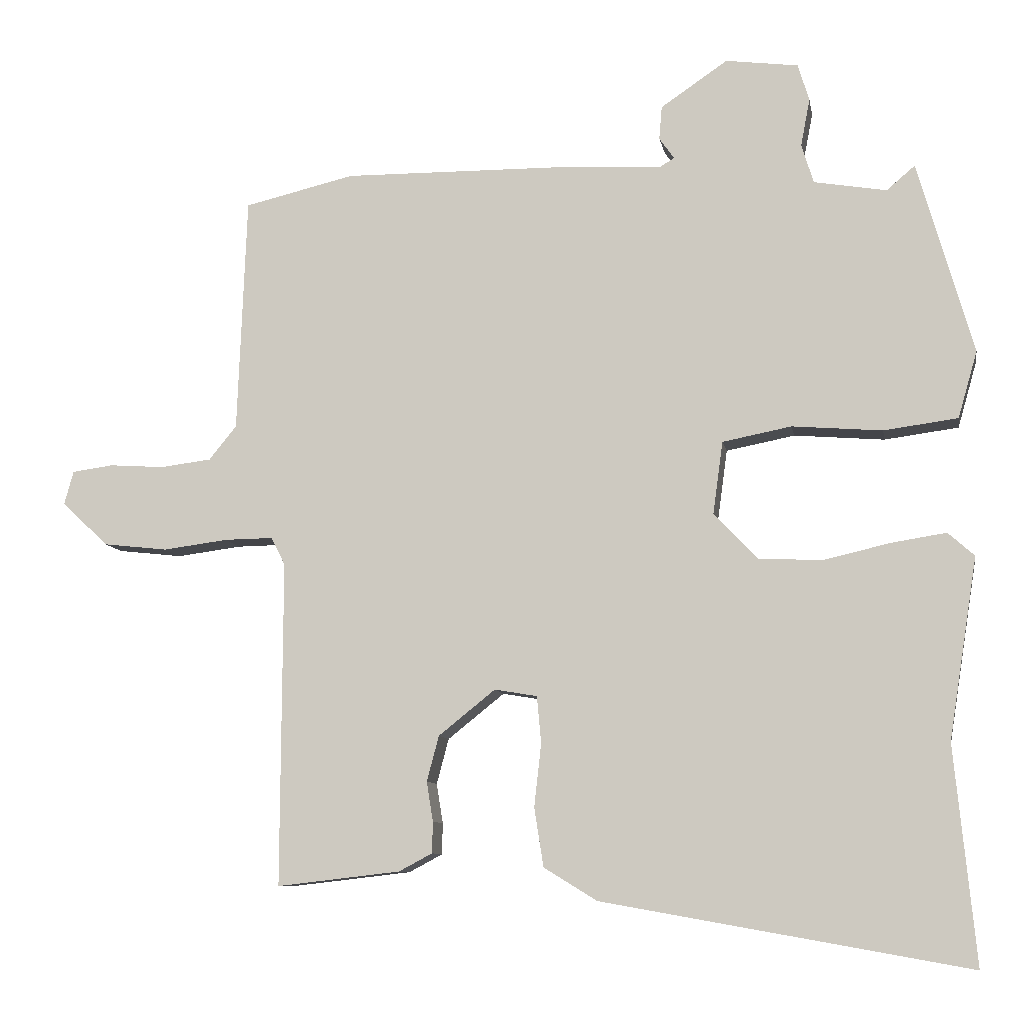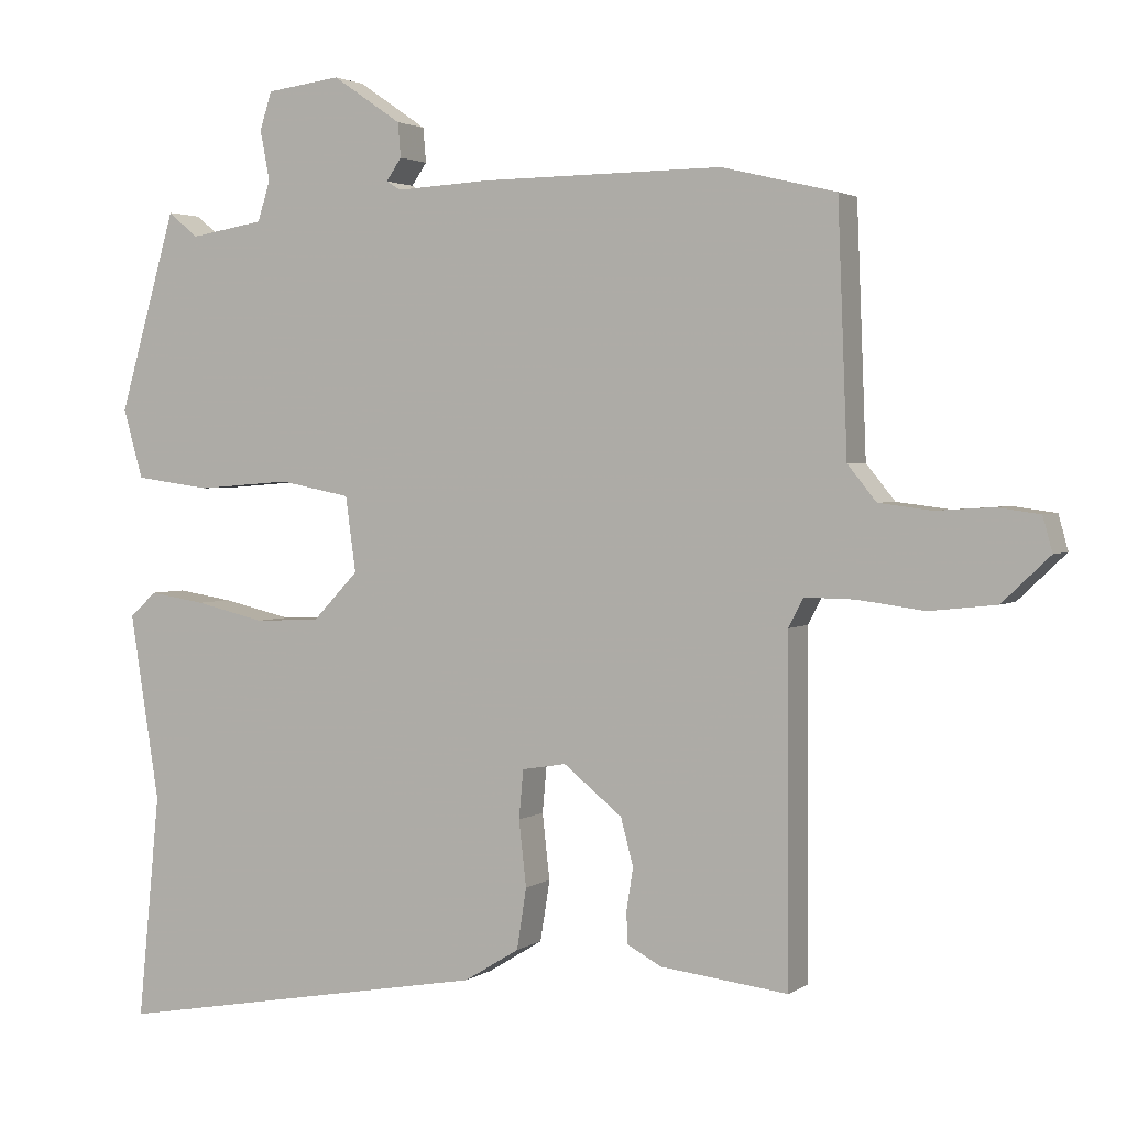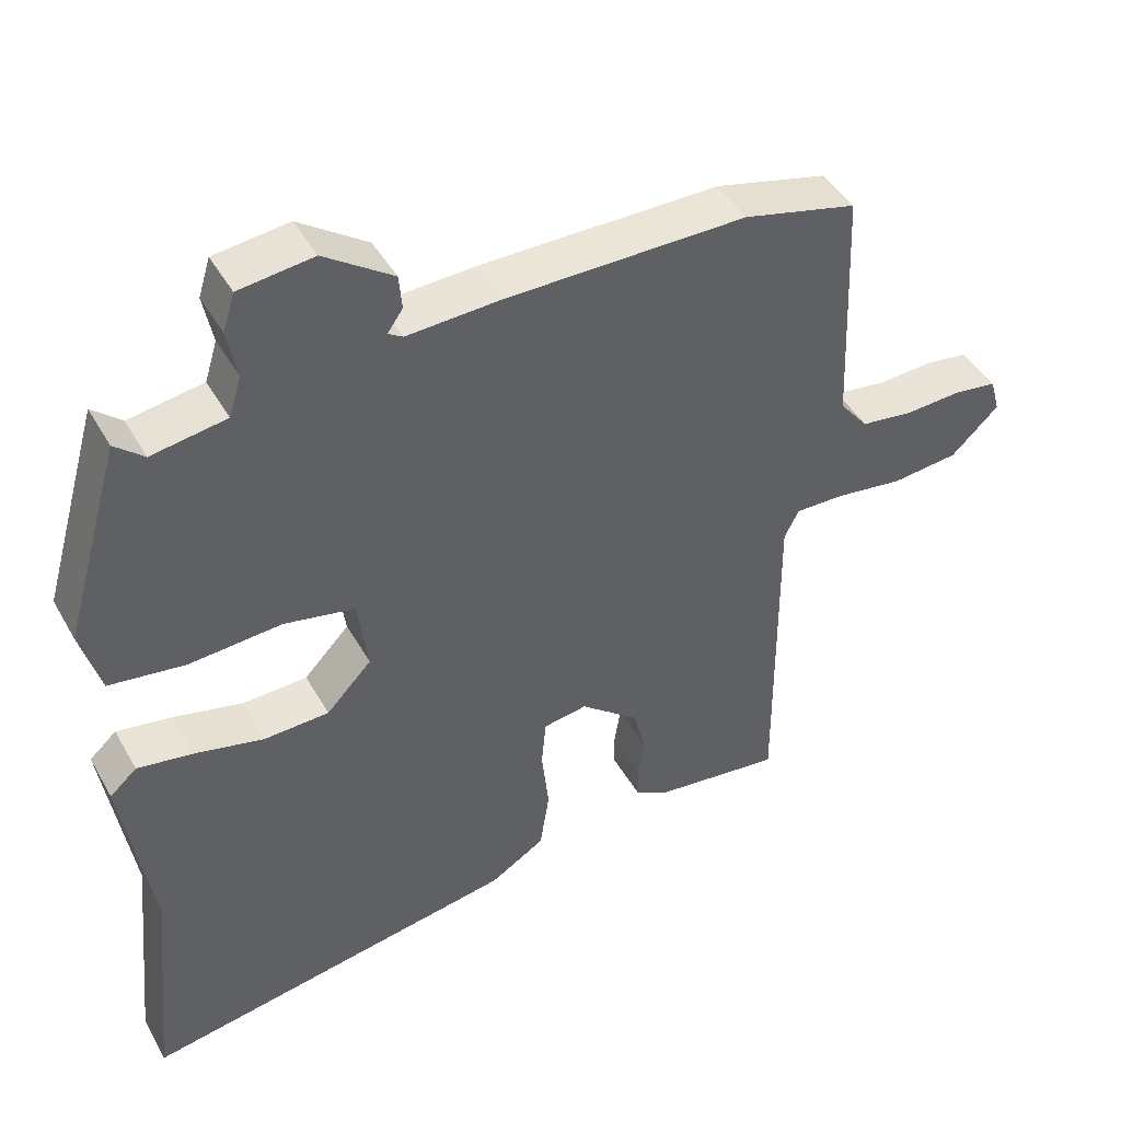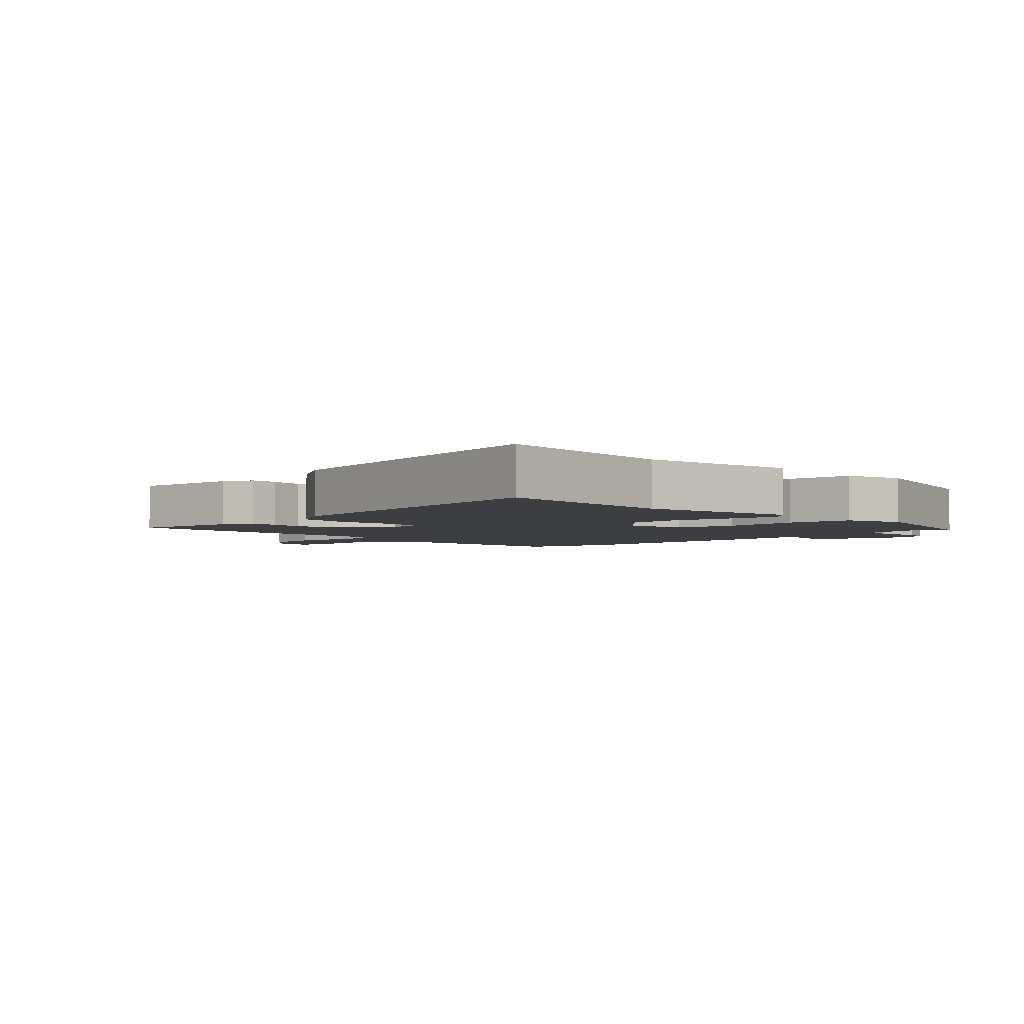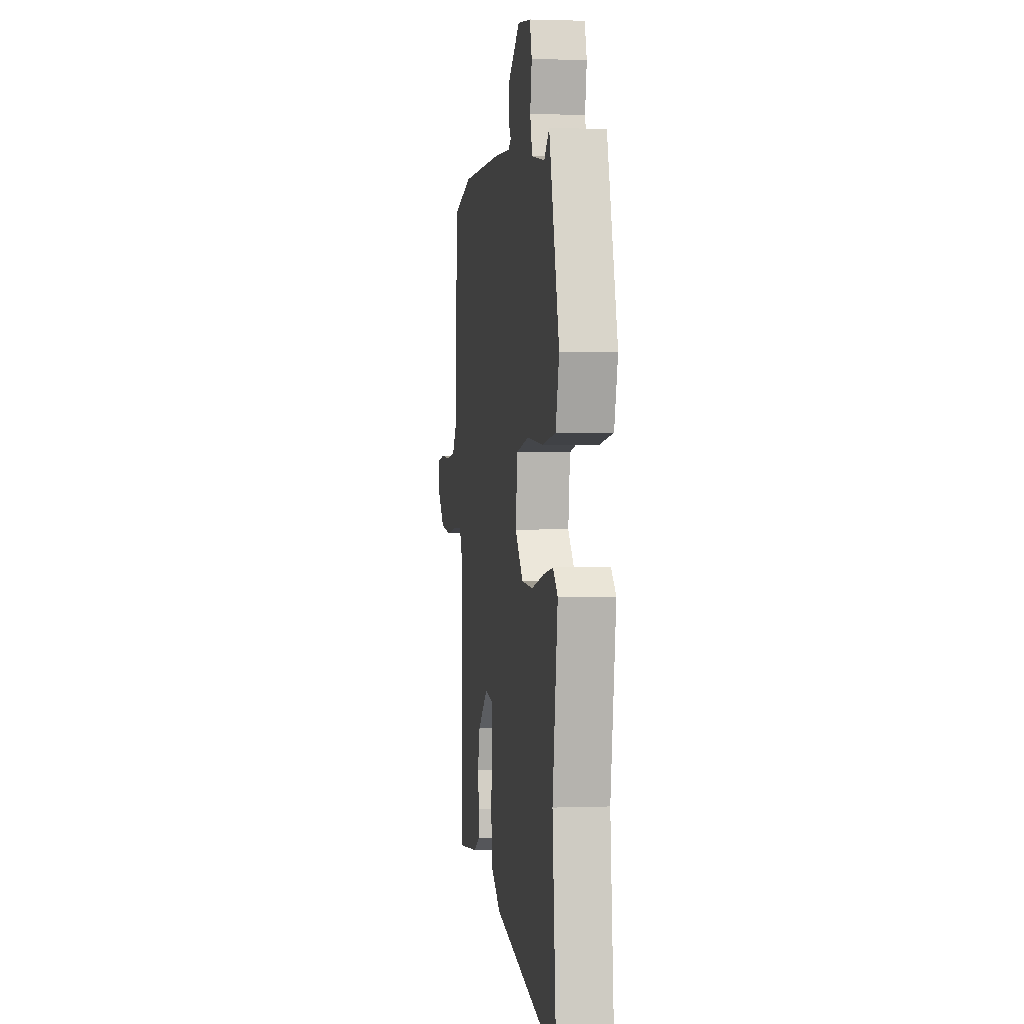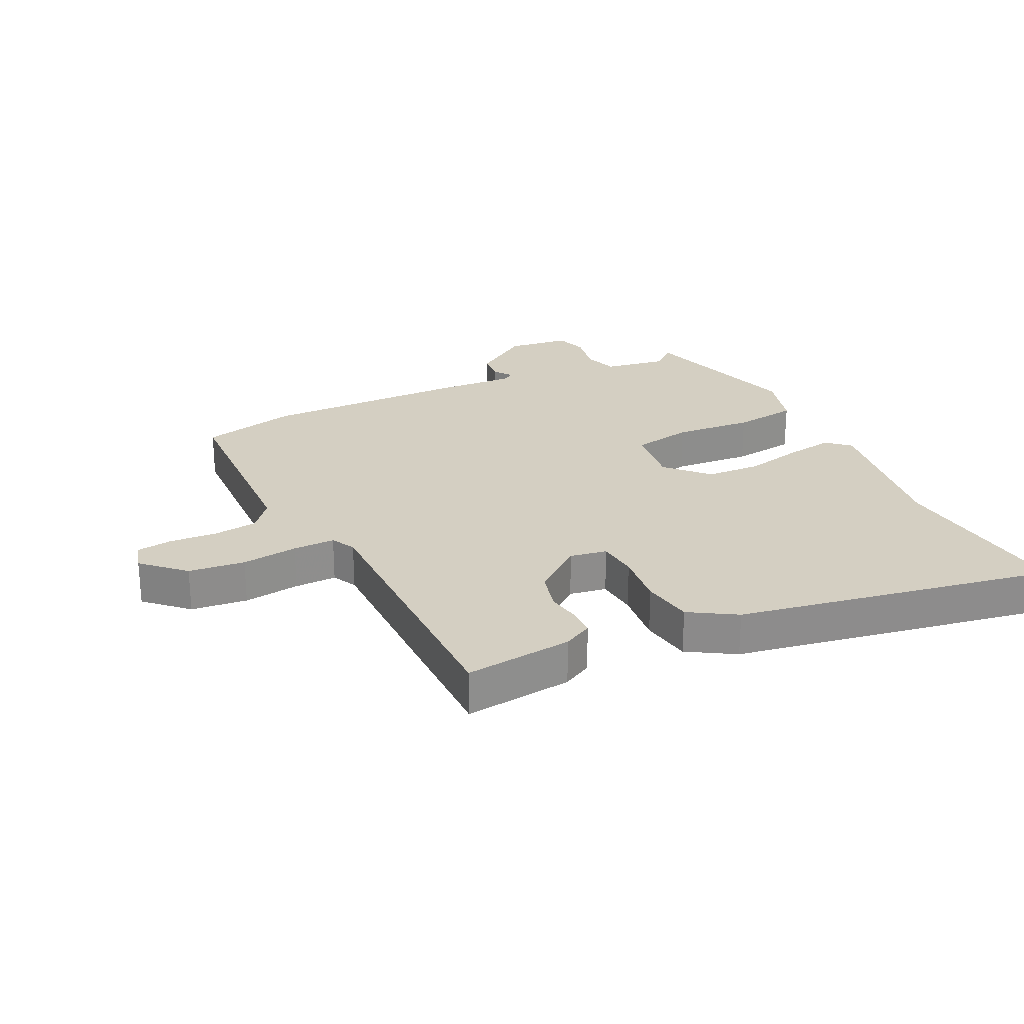
<metadata>
{"format":"obj","ext":"obj","renderer":"f3d","projection":"perspective","resolution":1024,"background":"white","views":[{"elev":-9.0,"azim":-170.1,"up":"+Z"},{"elev":2.5,"azim":25.6,"up":"+Z"},{"elev":44.3,"azim":-27.8,"up":"+Z"},{"elev":-3.4,"azim":-135.4,"up":"+Y"},{"elev":1.4,"azim":-97.8,"up":"+Z"},{"elev":25.5,"azim":154.1,"up":"+Y"}]}
</metadata>
<code>
v -0.453 0.07 0.505
v -0.413 0.07 0.471
v -0.311 0.07 0.488
v -0.294 0.07 0.543
v -0.307 0.07 0.61
v -0.291 0.07 0.662
v -0.189 0.07 0.675
v -0.095 0.07 0.611
v -0.091 0.07 0.564
v -0.112 0.07 0.534
v -0.092 0.07 0.522
v 0.036 0.07 0.529
v 0.365 0.07 0.532
v 0.52 0.07 0.495
v 0.533 0.07 0.163
v 0.572 0.07 0.115
v 0.644 0.07 0.106
v 0.721 0.07 0.111
v 0.779 0.07 0.103
v 0.792 0.07 0.056
v 0.727 0.07 -0.006
v 0.636 0.07 -0.016
v 0.545 0.07 -0.004
v 0.477 0.07 -0.003
v 0.457 0.07 -0.042
v 0.459 0.07 -0.5
v 0.285 0.07 -0.48
v 0.238 0.07 -0.455
v 0.237 0.07 -0.411
v 0.246 0.07 -0.355
v 0.229 0.07 -0.291
v 0.149 0.07 -0.227
v 0.089 0.07 -0.237
v 0.083 0.07 -0.303
v 0.093 0.07 -0.392
v 0.08 0.07 -0.475
v 0.005 0.07 -0.521
v -0.511 0.07 -0.613
v -0.481 0.07 -0.307
v -0.521 0.07 -0.053
v -0.484 0.07 -0.02
v -0.408 0.07 -0.032
v -0.313 0.07 -0.054
v -0.224 0.07 -0.05
v -0.162 0.07 0.015
v -0.176 0.07 0.117
v -0.273 0.07 0.136
v -0.4 0.07 0.126
v -0.504 0.07 0.14
v -0.531 0.07 0.234
v -0.453 0 0.505
v -0.413 0 0.471
v -0.311 0 0.488
v -0.294 0 0.543
v -0.307 0 0.61
v -0.291 0 0.662
v -0.189 0 0.675
v -0.095 0 0.611
v -0.091 0 0.564
v -0.112 0 0.534
v -0.092 0 0.522
v 0.036 0 0.529
v 0.365 0 0.532
v 0.52 0 0.495
v 0.533 0 0.163
v 0.572 0 0.115
v 0.644 0 0.106
v 0.721 0 0.111
v 0.779 0 0.103
v 0.792 0 0.056
v 0.727 0 -0.006
v 0.636 0 -0.016
v 0.545 0 -0.004
v 0.477 0 -0.003
v 0.457 0 -0.042
v 0.459 0 -0.5
v 0.285 0 -0.48
v 0.238 0 -0.455
v 0.237 0 -0.411
v 0.246 0 -0.355
v 0.229 0 -0.291
v 0.149 0 -0.227
v 0.089 0 -0.237
v 0.083 0 -0.303
v 0.093 0 -0.392
v 0.08 0 -0.475
v 0.005 0 -0.521
v -0.511 0 -0.613
v -0.481 0 -0.307
v -0.521 0 -0.053
v -0.484 0 -0.02
v -0.408 0 -0.032
v -0.313 0 -0.054
v -0.224 0 -0.05
v -0.162 0 0.015
v -0.176 0 0.117
v -0.273 0 0.136
v -0.4 0 0.126
v -0.504 0 0.14
v -0.531 0 0.234
f 50 1 2
f 49 50 2
f 48 49 2
f 47 48 2
f 46 47 2 3
f 41 42 43
f 40 41 43
f 39 40 43
f 39 43 44
f 38 39 44
f 37 38 44
f 36 37 44
f 35 36 44
f 34 35 44
f 33 34 44 45
f 28 29 30
f 27 28 30
f 26 27 30
f 25 26 30
f 24 25 30 31
f 21 22 23
f 20 21 23
f 19 20 23
f 18 19 23
f 17 18 23
f 16 17 23 24
f 24 31 32
f 16 24 32
f 15 16 32
f 33 45 46
f 32 33 46
f 15 32 46
f 14 15 46
f 13 14 46
f 12 13 46
f 11 12 46
f 8 9 10
f 7 8 10
f 6 7 10
f 5 6 10
f 4 5 10
f 10 11 46
f 4 10 46
f 3 4 46
f 52 51 100
f 52 100 99
f 52 99 98
f 52 98 97
f 53 52 97 96
f 93 92 91
f 93 91 90
f 93 90 89
f 94 93 89
f 94 89 88
f 94 88 87
f 94 87 86
f 94 86 85
f 94 85 84
f 95 94 84 83
f 80 79 78
f 80 78 77
f 80 77 76
f 80 76 75
f 81 80 75 74
f 73 72 71
f 73 71 70
f 73 70 69
f 73 69 68
f 73 68 67
f 74 73 67 66
f 82 81 74
f 82 74 66
f 82 66 65
f 96 95 83
f 96 83 82
f 96 82 65
f 96 65 64
f 96 64 63
f 96 63 62
f 96 62 61
f 60 59 58
f 60 58 57
f 60 57 56
f 60 56 55
f 60 55 54
f 96 61 60
f 96 60 54
f 96 54 53
f 1 51 52 2
f 2 52 53 3
f 3 53 54 4
f 4 54 55 5
f 5 55 56 6
f 6 56 57 7
f 7 57 58 8
f 8 58 59 9
f 9 59 60 10
f 10 60 61 11
f 11 61 62 12
f 12 62 63 13
f 13 63 64 14
f 14 64 65 15
f 15 65 66 16
f 16 66 67 17
f 17 67 68 18
f 18 68 69 19
f 19 69 70 20
f 20 70 71 21
f 21 71 72 22
f 22 72 73 23
f 23 73 74 24
f 24 74 75 25
f 25 75 76 26
f 26 76 77 27
f 27 77 78 28
f 28 78 79 29
f 29 79 80 30
f 30 80 81 31
f 31 81 82 32
f 32 82 83 33
f 33 83 84 34
f 34 84 85 35
f 35 85 86 36
f 36 86 87 37
f 37 87 88 38
f 38 88 89 39
f 39 89 90 40
f 40 90 91 41
f 41 91 92 42
f 42 92 93 43
f 43 93 94 44
f 44 94 95 45
f 45 95 96 46
f 46 96 97 47
f 47 97 98 48
f 48 98 99 49
f 49 99 100 50
f 50 100 51 1

</code>
